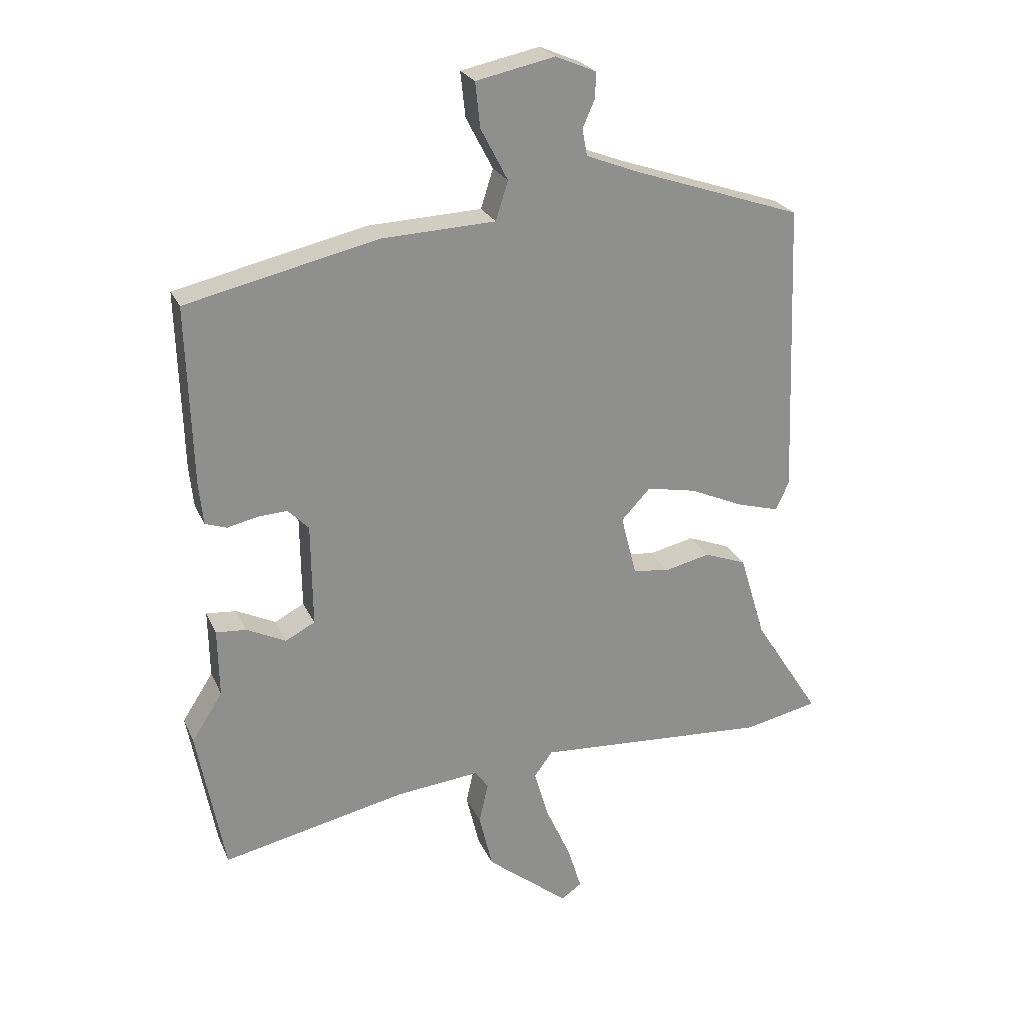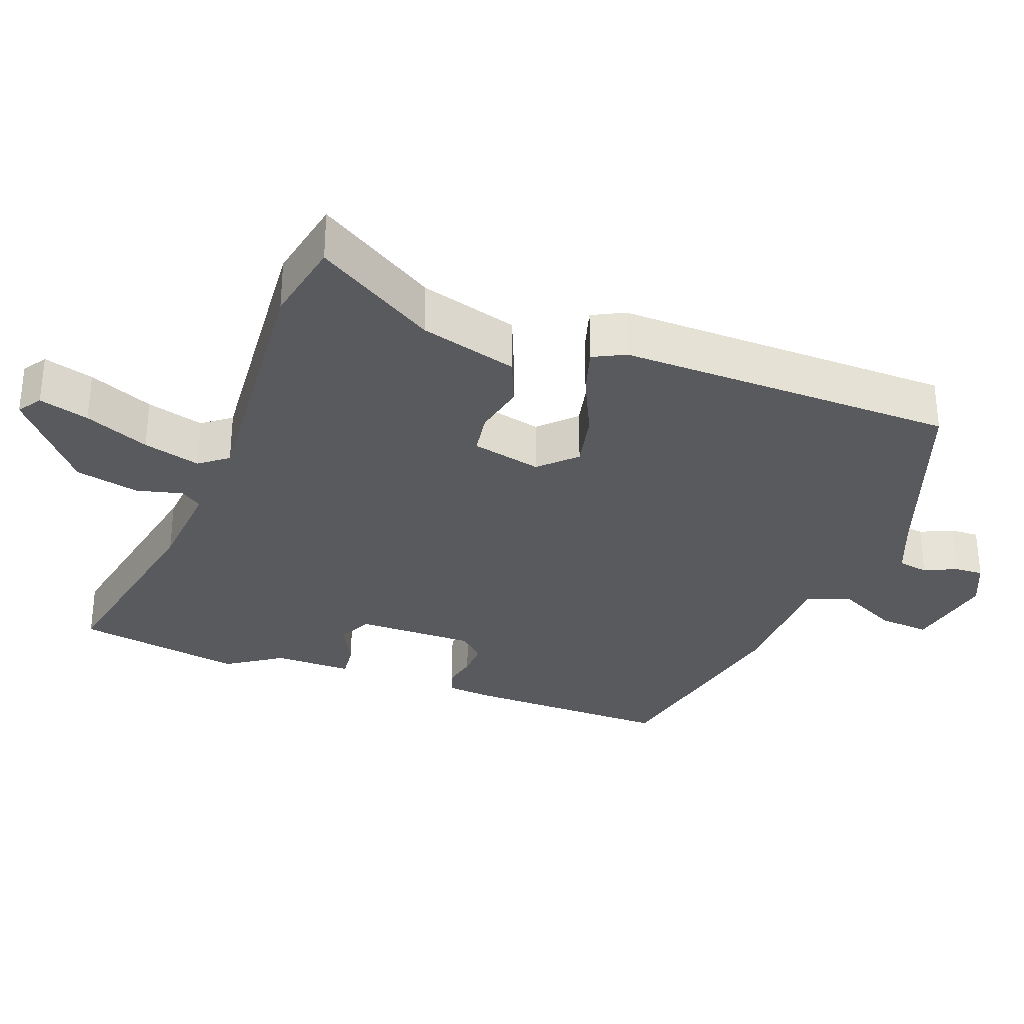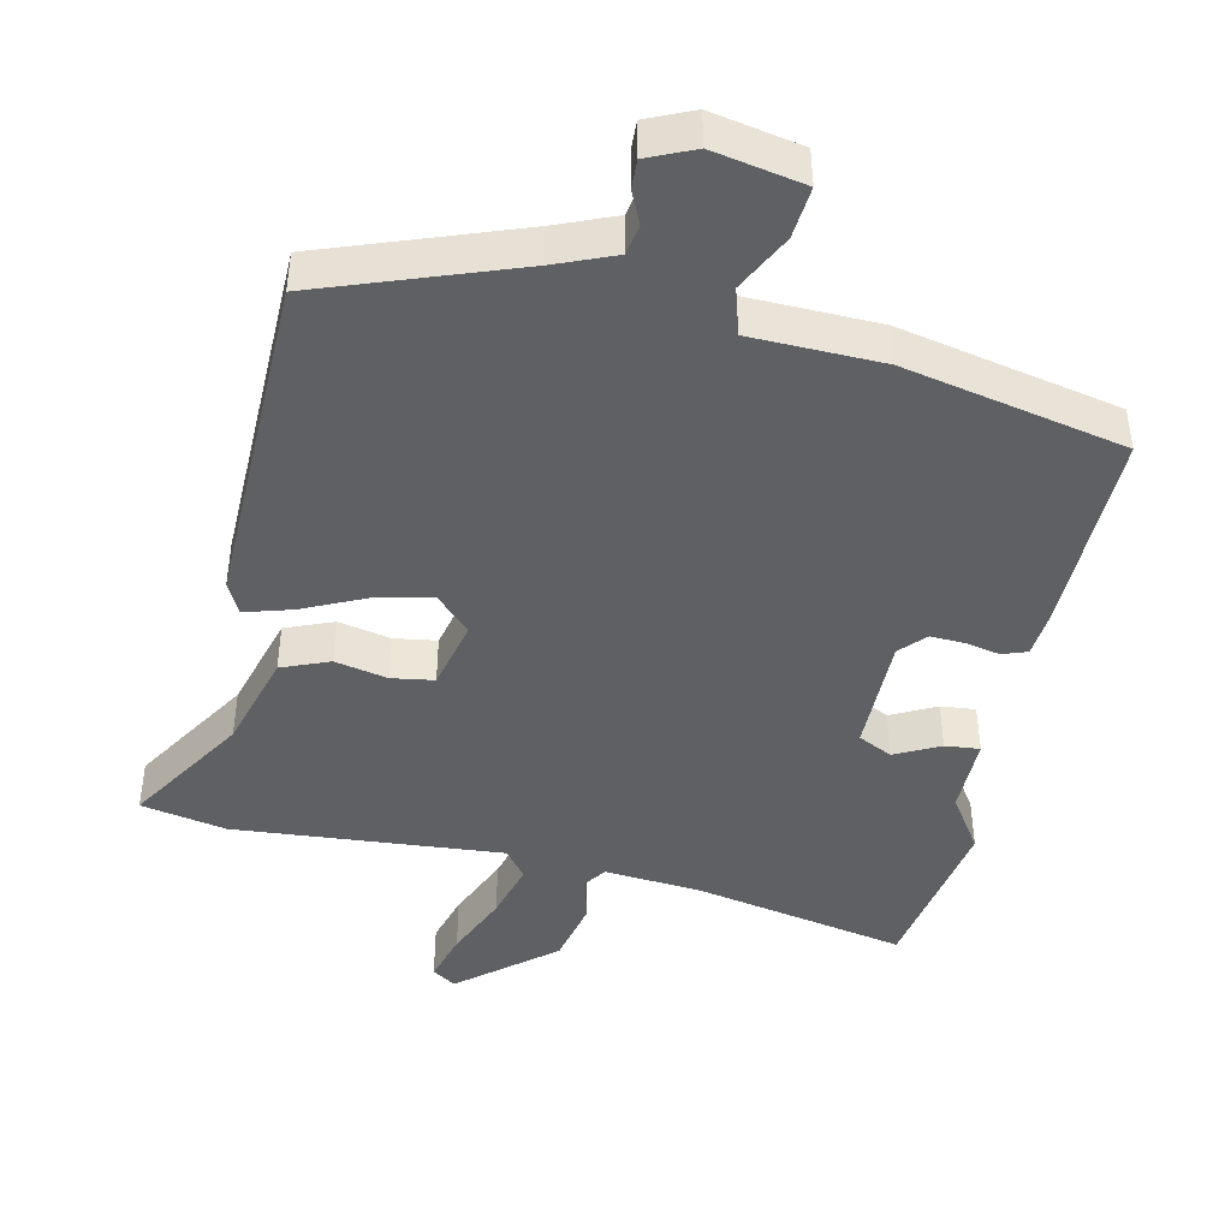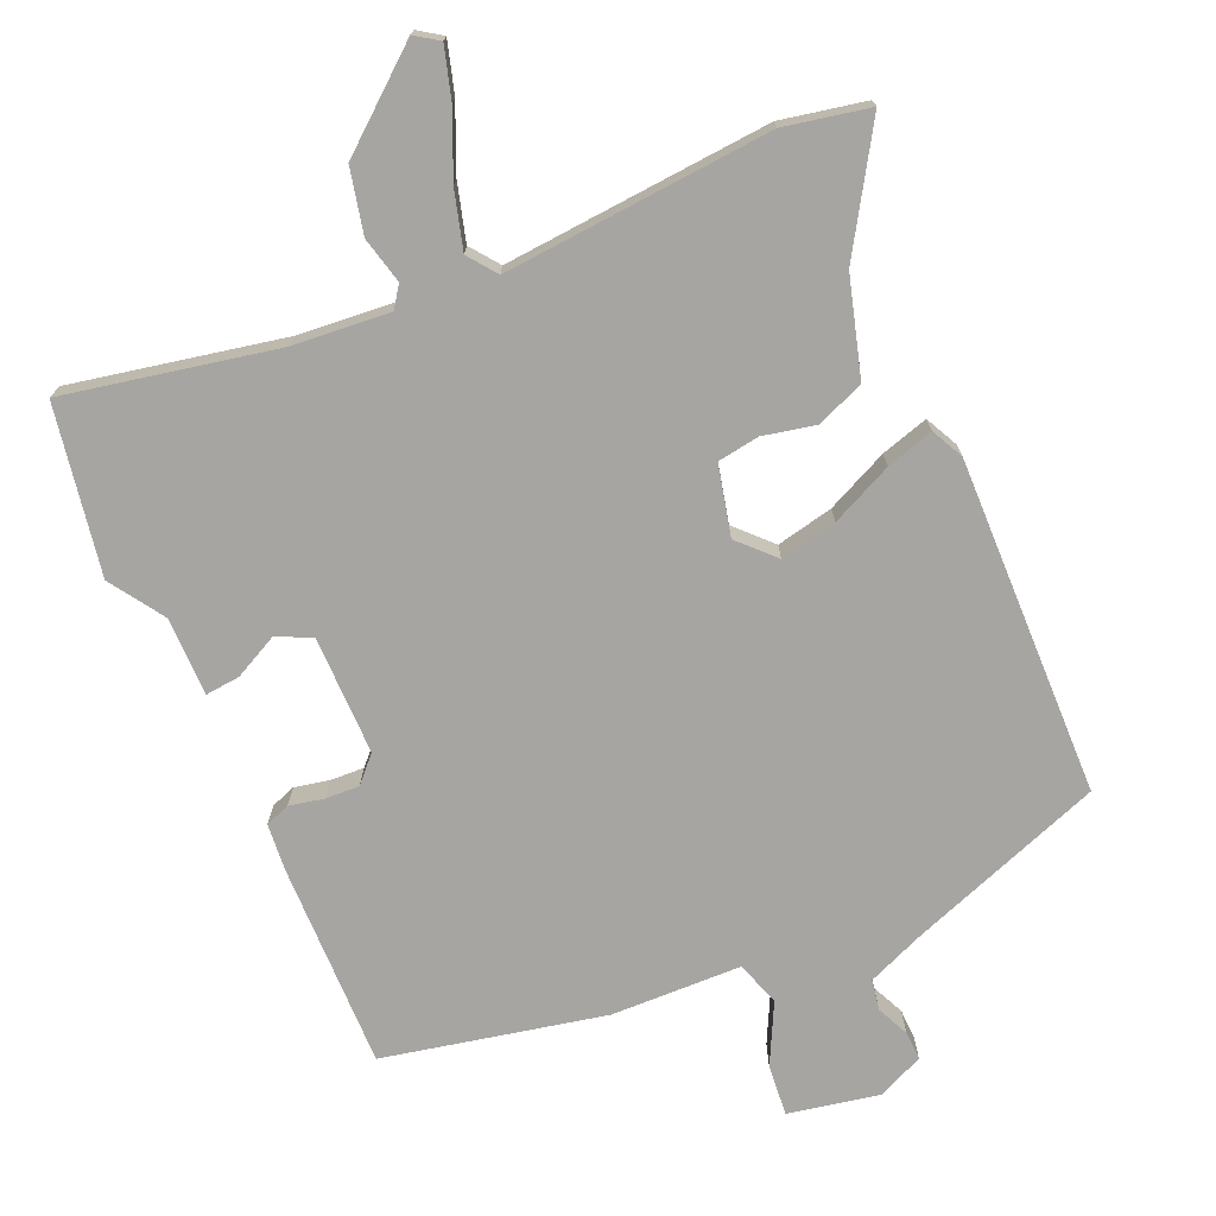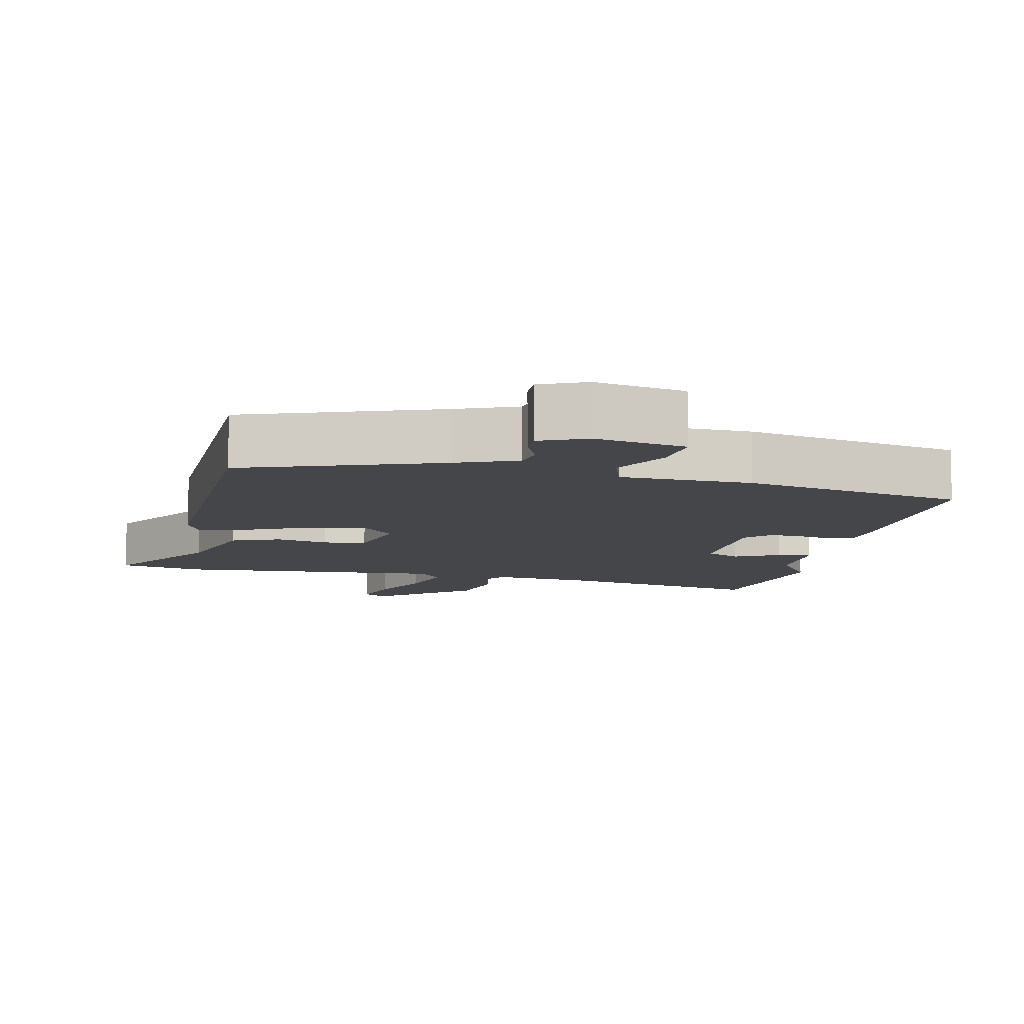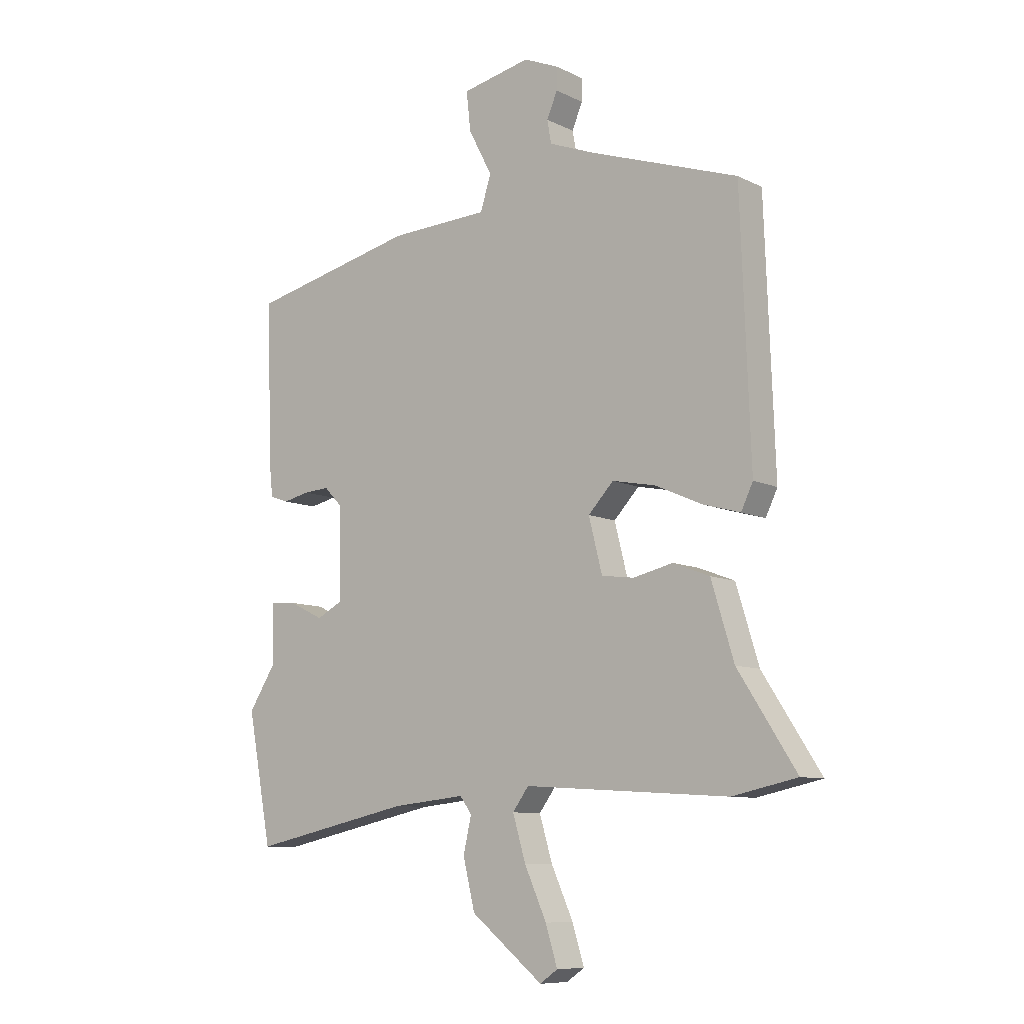
<metadata>
{"format":"obj","ext":"obj","renderer":"f3d","projection":"perspective","resolution":1024,"background":"white","views":[{"elev":24.5,"azim":160.3,"up":"+Z"},{"elev":-31.5,"azim":-109.3,"up":"+Y"},{"elev":-44.0,"azim":-11.4,"up":"+Y"},{"elev":-73.6,"azim":-155.6,"up":"+Y"},{"elev":-9.4,"azim":-11.6,"up":"+Y"},{"elev":-9.1,"azim":-141.7,"up":"+Z"}]}
</metadata>
<code>
v 0.531 0.07 -0.337
v 0.486 0.07 -0.575
v 0.186 0.07 -0.51
v 0.05 0.07 -0.496
v 0.028 0.07 -0.526
v 0.043 0.07 -0.592
v 0.021 0.07 -0.683
v -0.113 0.07 -0.79
v -0.146 0.07 -0.767
v -0.124 0.07 -0.696
v -0.083 0.07 -0.605
v -0.059 0.07 -0.524
v -0.089 0.07 -0.483
v -0.469 0.07 -0.507
v -0.589 0.07 -0.481
v -0.481 0.07 -0.313
v -0.439 0.07 -0.175
v -0.371 0.07 -0.149
v -0.297 0.07 -0.166
v -0.237 0.07 -0.158
v -0.212 0.07 -0.059
v -0.259 0.07 -0.009
v -0.34 0.07 -0.025
v -0.428 0.07 -0.064
v -0.496 0.07 -0.083
v -0.518 0.07 -0.037
v -0.5 0.07 0.442
v -0.224 0.07 0.536
v -0.139 0.07 0.569
v -0.131 0.07 0.612
v -0.151 0.07 0.658
v -0.152 0.07 0.699
v -0.086 0.07 0.727
v 0.042 0.07 0.7
v 0.034 0.07 0.627
v -0.01 0.07 0.543
v 0.01 0.07 0.48
v 0.195 0.07 0.472
v 0.506 0.07 0.401
v 0.497 0.07 0.109
v 0.49 0.07 0.043
v 0.455 0.07 0.031
v 0.406 0.07 0.042
v 0.358 0.07 0.045
v 0.324 0.07 0.01
v 0.322 0.07 -0.158
v 0.37 0.07 -0.183
v 0.434 0.07 -0.152
v 0.483 0.07 -0.148
v 0.481 0.07 -0.259
v 0.531 0 -0.337
v 0.486 0 -0.575
v 0.186 0 -0.51
v 0.05 0 -0.496
v 0.028 0 -0.526
v 0.043 0 -0.592
v 0.021 0 -0.683
v -0.113 0 -0.79
v -0.146 0 -0.767
v -0.124 0 -0.696
v -0.083 0 -0.605
v -0.059 0 -0.524
v -0.089 0 -0.483
v -0.469 0 -0.507
v -0.589 0 -0.481
v -0.481 0 -0.313
v -0.439 0 -0.175
v -0.371 0 -0.149
v -0.297 0 -0.166
v -0.237 0 -0.158
v -0.212 0 -0.059
v -0.259 0 -0.009
v -0.34 0 -0.025
v -0.428 0 -0.064
v -0.496 0 -0.083
v -0.518 0 -0.037
v -0.5 0 0.442
v -0.224 0 0.536
v -0.139 0 0.569
v -0.131 0 0.612
v -0.151 0 0.658
v -0.152 0 0.699
v -0.086 0 0.727
v 0.042 0 0.7
v 0.034 0 0.627
v -0.01 0 0.543
v 0.01 0 0.48
v 0.195 0 0.472
v 0.506 0 0.401
v 0.497 0 0.109
v 0.49 0 0.043
v 0.455 0 0.031
v 0.406 0 0.042
v 0.358 0 0.045
v 0.324 0 0.01
v 0.322 0 -0.158
v 0.37 0 -0.183
v 0.434 0 -0.152
v 0.483 0 -0.148
v 0.481 0 -0.259
f 47 48 49 50
f 46 47 50 1
f 40 41 42 43
f 40 43 44
f 37 38 39 40
f 37 40 44
f 33 34 35 36
f 33 36 37
f 30 31 32 33
f 29 30 33 37
f 28 29 37 44
f 23 24 25 26
f 22 23 26 27
f 21 22 27 28
f 16 17 18 19
f 16 19 20
f 13 14 15 16
f 13 16 20
f 12 13 20 21
f 8 9 10 11
f 8 11 12
f 5 6 7 8
f 5 8 12
f 4 5 12 21
f 46 1 2 3
f 45 46 3 4
f 28 44 45
f 4 21 28 45
f 100 99 98 97
f 51 100 97 96
f 93 92 91 90
f 94 93 90
f 90 89 88 87
f 94 90 87
f 86 85 84 83
f 87 86 83
f 83 82 81 80
f 87 83 80 79
f 94 87 79 78
f 76 75 74 73
f 77 76 73 72
f 78 77 72 71
f 69 68 67 66
f 70 69 66
f 66 65 64 63
f 70 66 63
f 71 70 63 62
f 61 60 59 58
f 62 61 58
f 58 57 56 55
f 62 58 55
f 71 62 55 54
f 53 52 51 96
f 54 53 96 95
f 95 94 78
f 95 78 71 54
f 1 51 52 2
f 2 52 53 3
f 3 53 54 4
f 4 54 55 5
f 5 55 56 6
f 6 56 57 7
f 7 57 58 8
f 8 58 59 9
f 9 59 60 10
f 10 60 61 11
f 11 61 62 12
f 12 62 63 13
f 13 63 64 14
f 14 64 65 15
f 15 65 66 16
f 16 66 67 17
f 17 67 68 18
f 18 68 69 19
f 19 69 70 20
f 20 70 71 21
f 21 71 72 22
f 22 72 73 23
f 23 73 74 24
f 24 74 75 25
f 25 75 76 26
f 26 76 77 27
f 27 77 78 28
f 28 78 79 29
f 29 79 80 30
f 30 80 81 31
f 31 81 82 32
f 32 82 83 33
f 33 83 84 34
f 34 84 85 35
f 35 85 86 36
f 36 86 87 37
f 37 87 88 38
f 38 88 89 39
f 39 89 90 40
f 40 90 91 41
f 41 91 92 42
f 42 92 93 43
f 43 93 94 44
f 44 94 95 45
f 45 95 96 46
f 46 96 97 47
f 47 97 98 48
f 48 98 99 49
f 49 99 100 50
f 50 100 51 1

</code>
